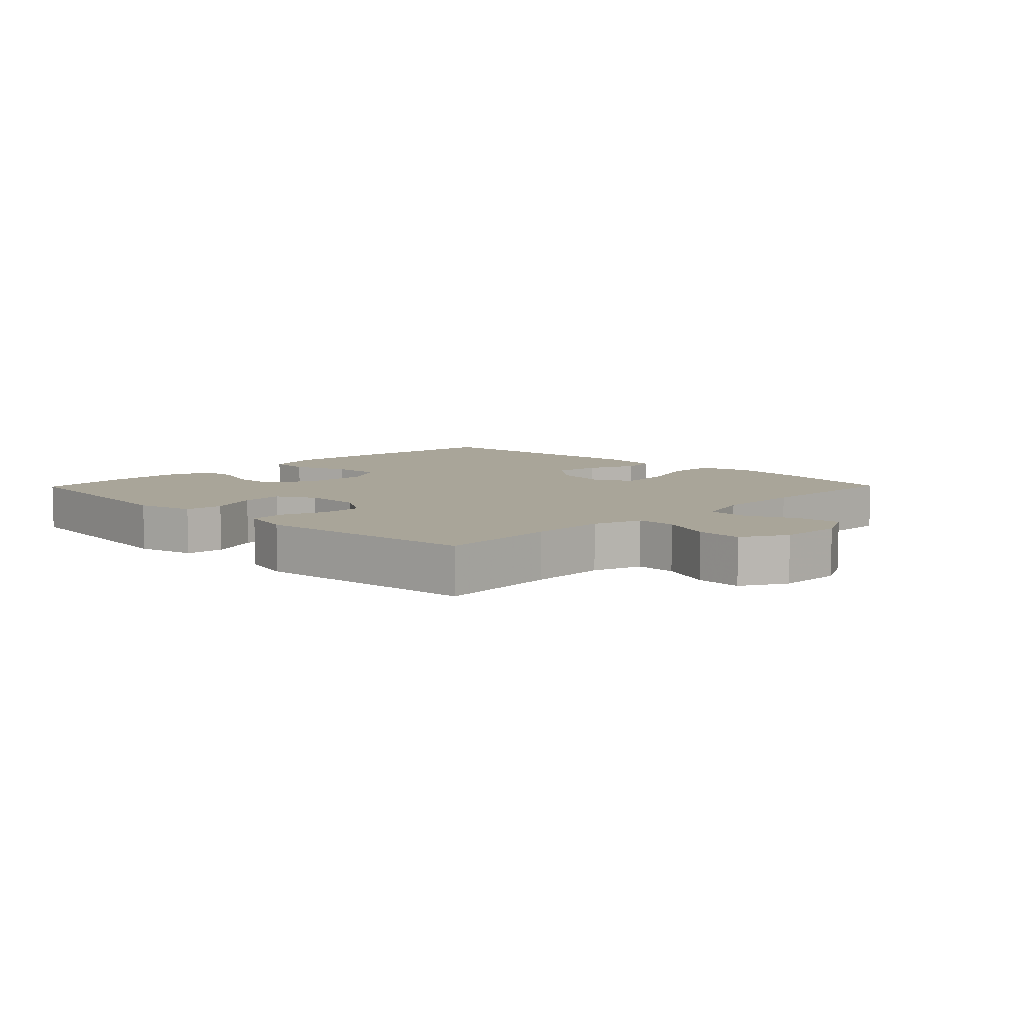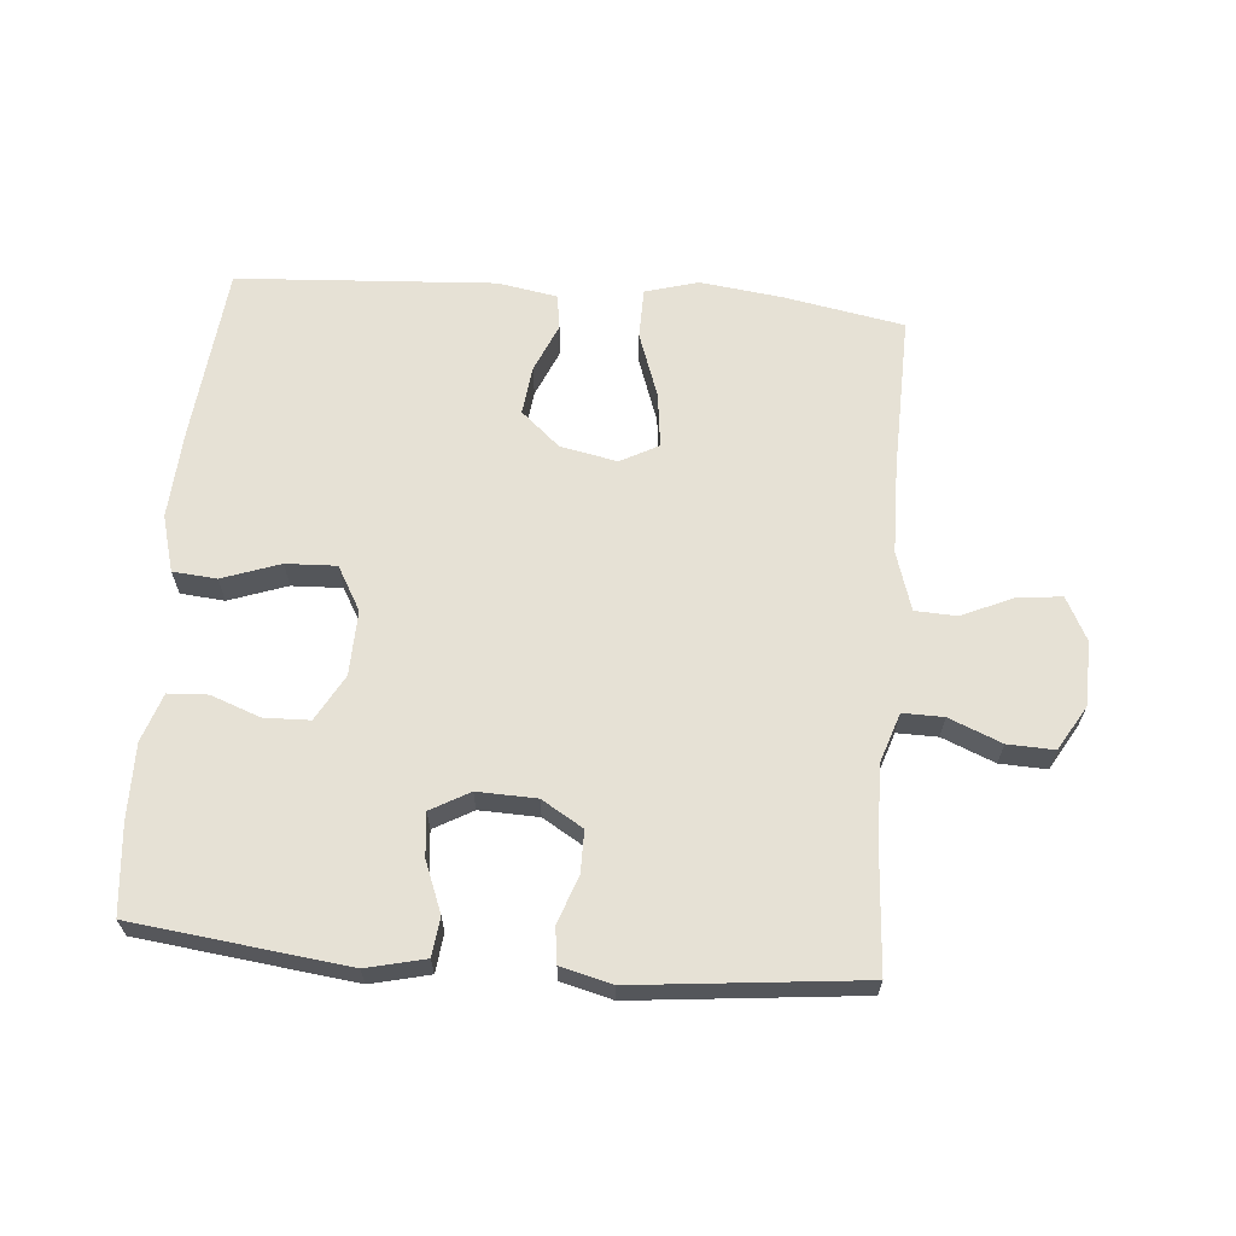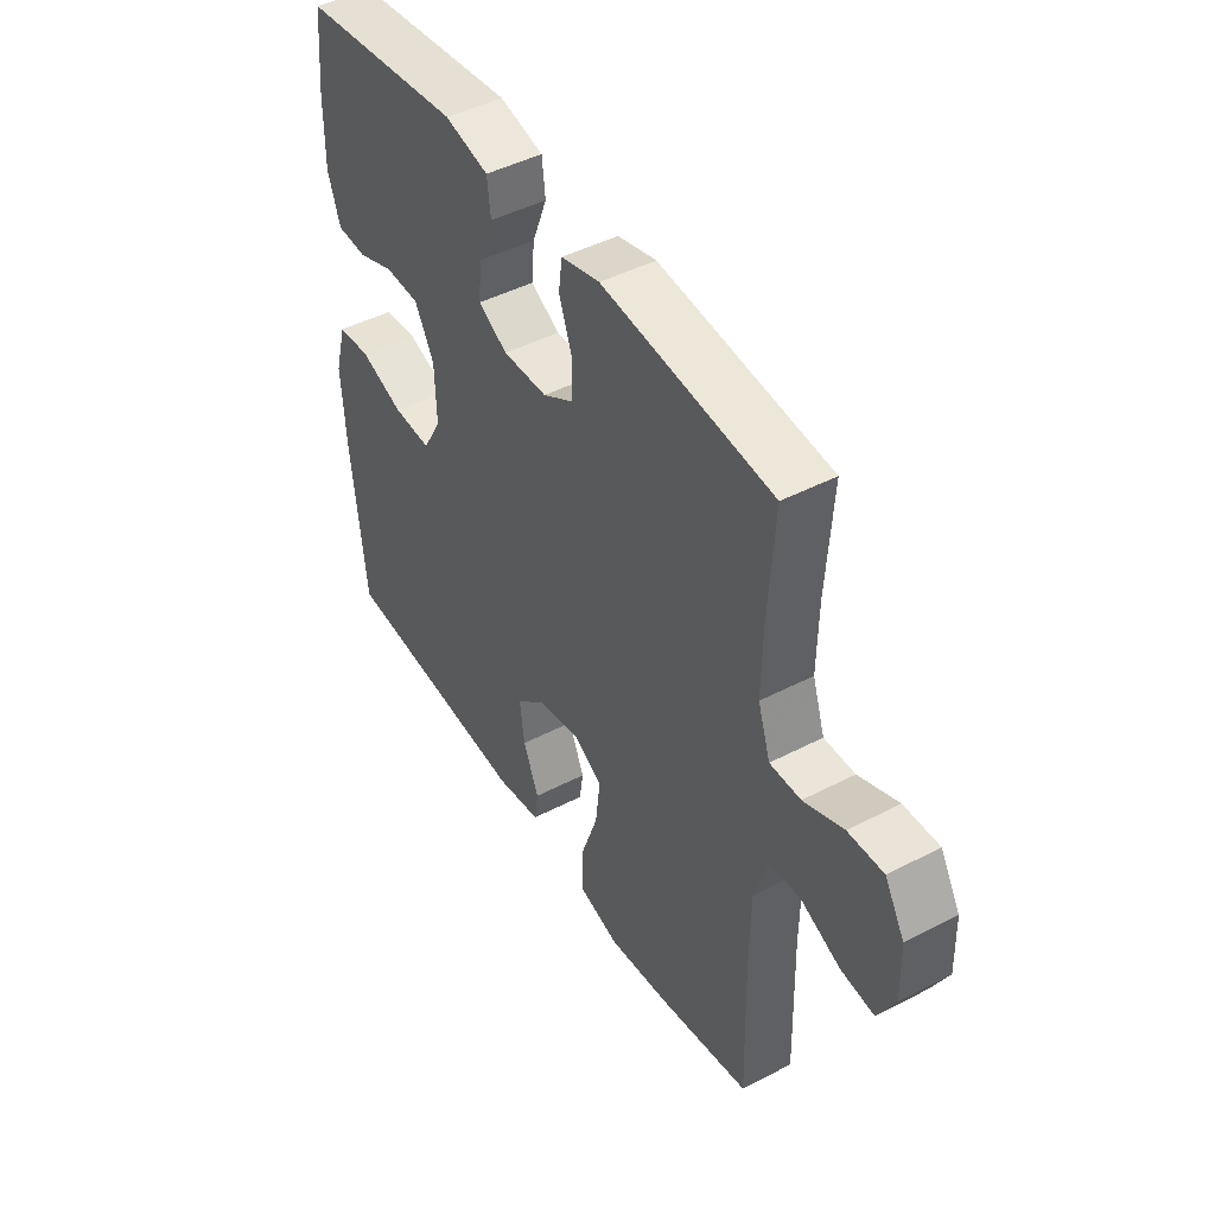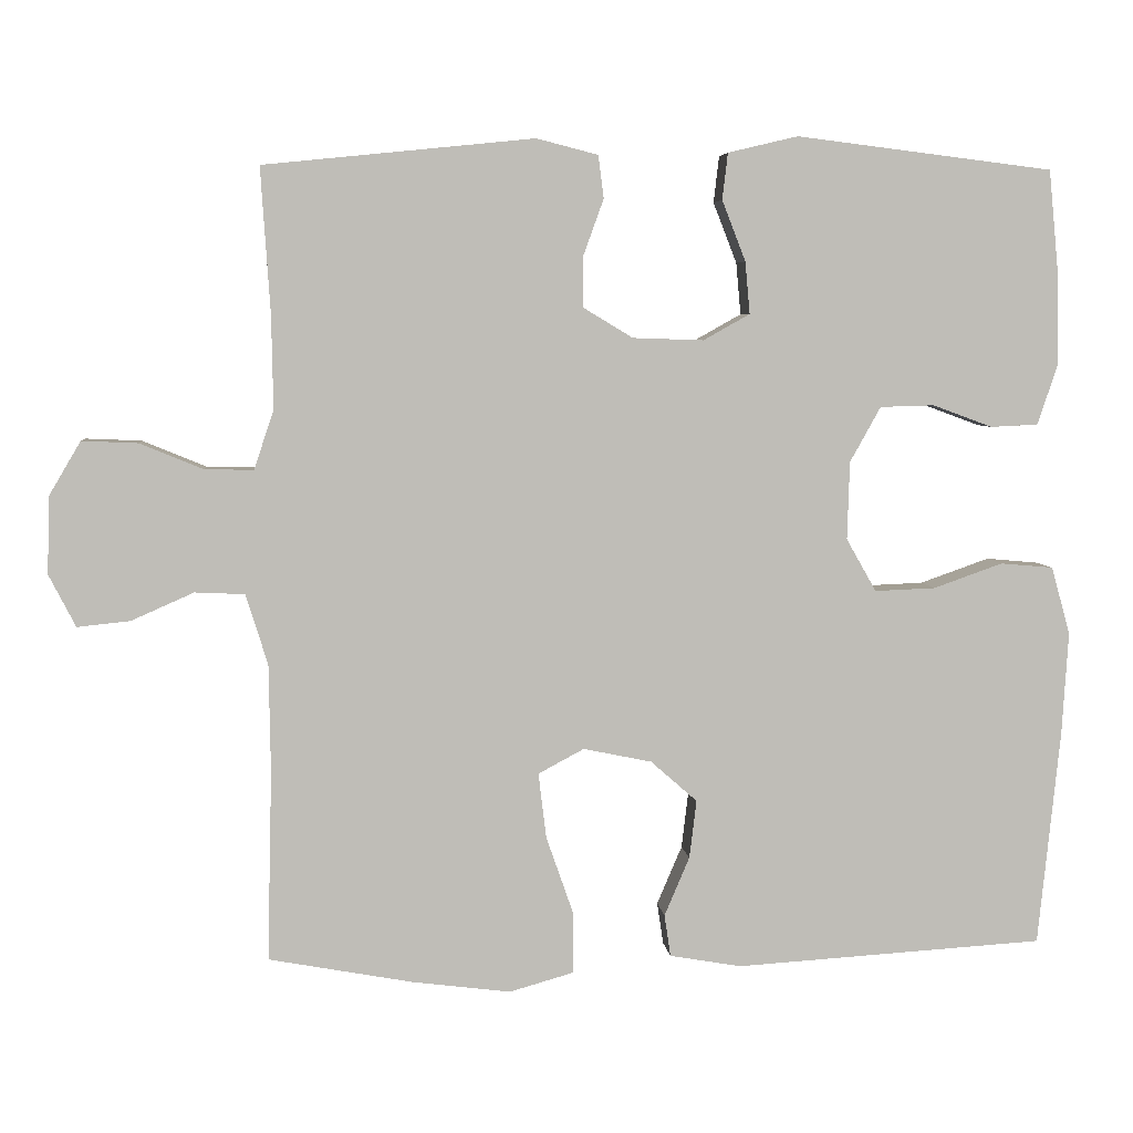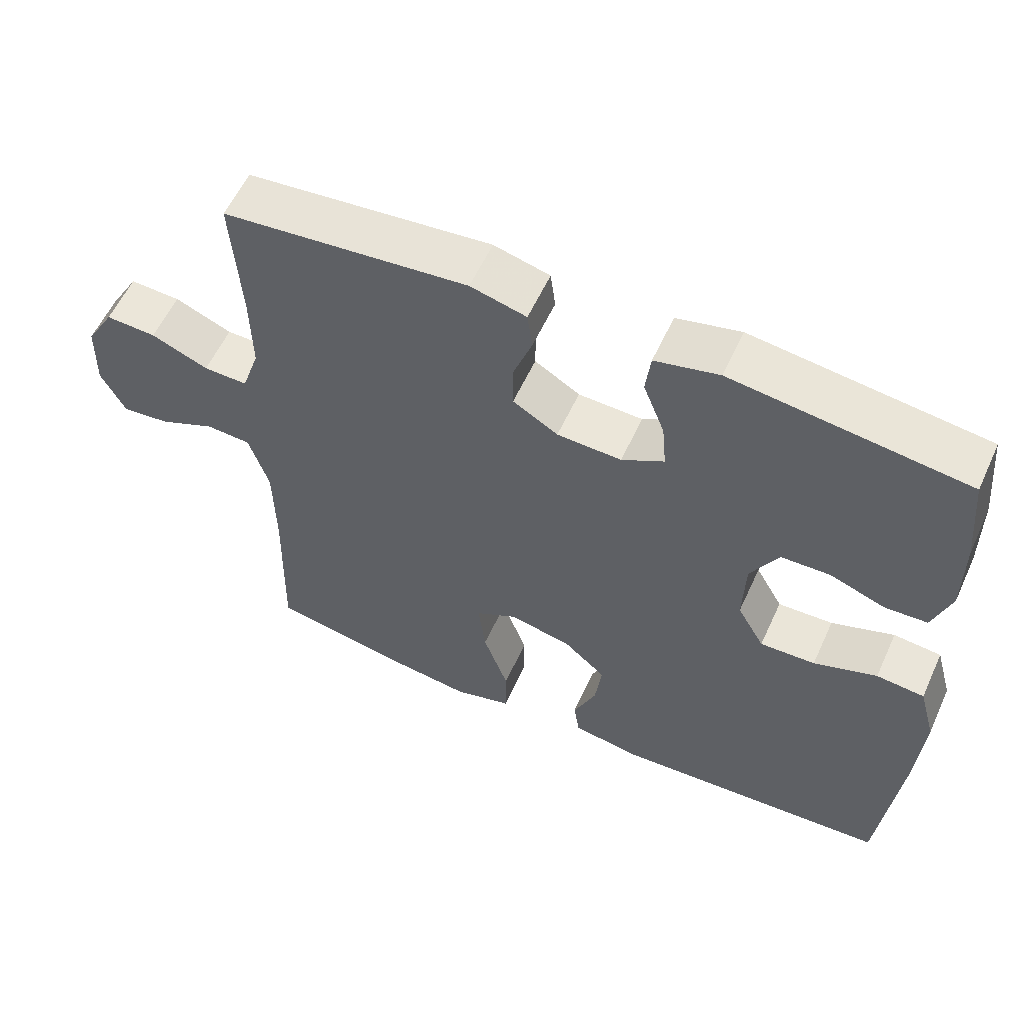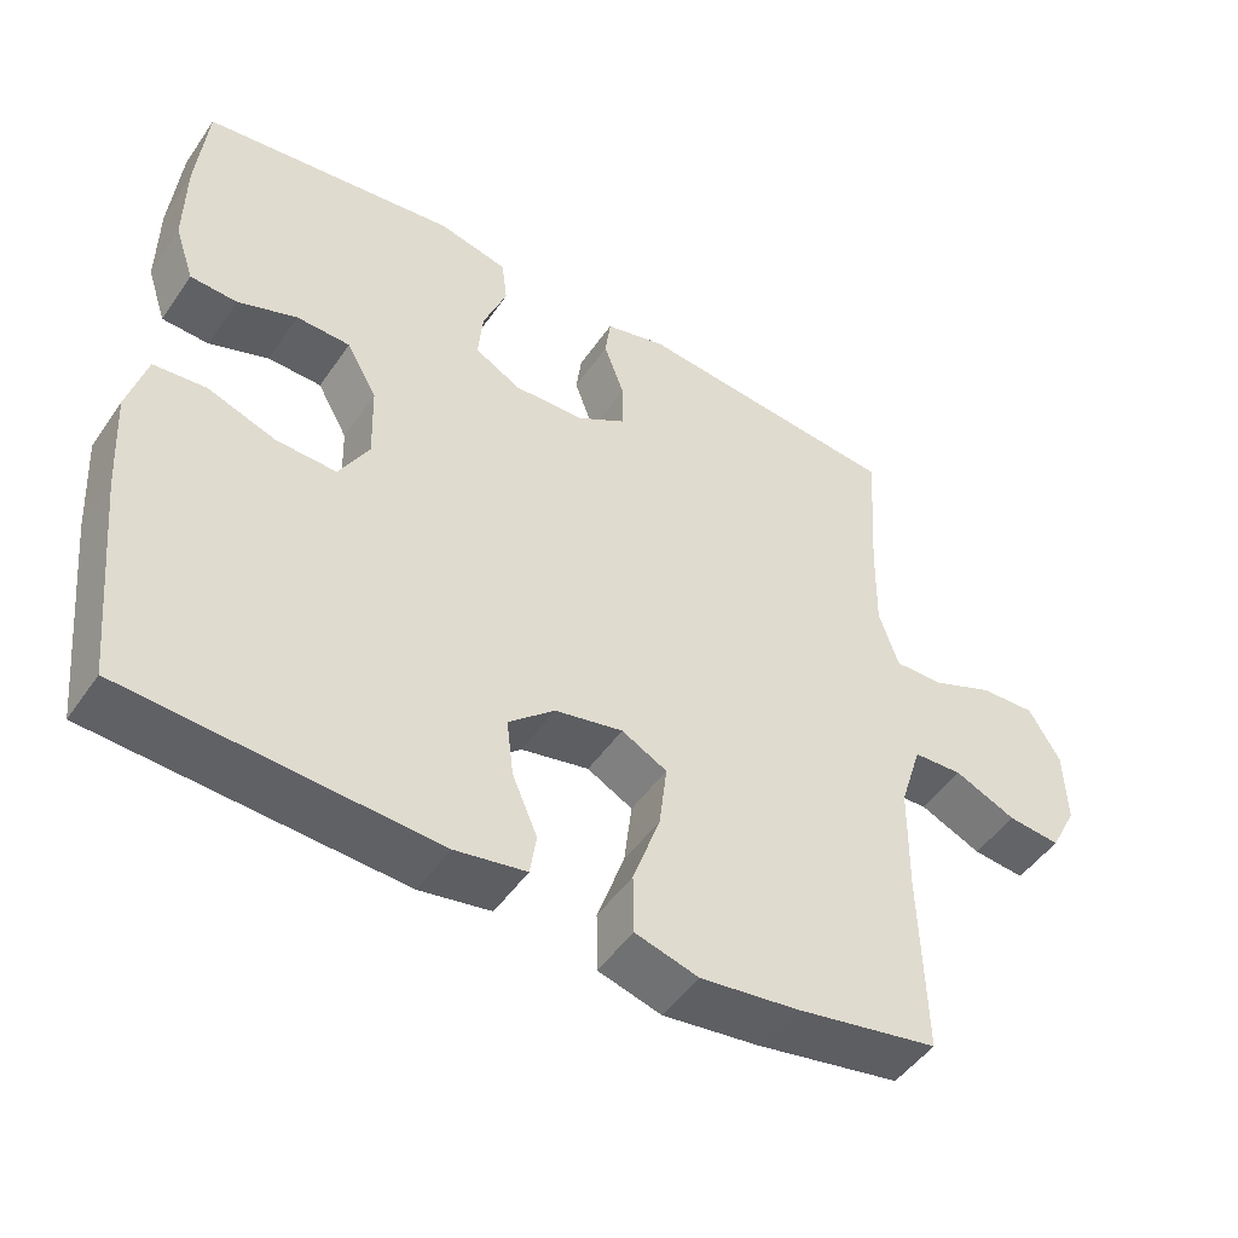
<metadata>
{"format":"obj","ext":"obj","renderer":"f3d","projection":"perspective","resolution":1024,"background":"white","views":[{"elev":7.4,"azim":44.4,"up":"+Y"},{"elev":64.4,"azim":4.7,"up":"+Y"},{"elev":45.7,"azim":59.1,"up":"+Z"},{"elev":5.3,"azim":174.3,"up":"+Z"},{"elev":57.8,"azim":-155.5,"up":"+Z"},{"elev":-48.6,"azim":-33.1,"up":"+Z"}]}
</metadata>
<code>
v 0.5 0.07 -0.5
v 0.317 0.07 -0.534
v 0.192 0.07 -0.55
v 0.111 0.07 -0.527
v 0.11 0.07 -0.45
v 0.145 0.07 -0.35
v 0.155 0.07 -0.267
v 0.097 0.07 -0.236
v 0.01 0.07 -0.254
v -0.049 0.07 -0.306
v -0.04 0.07 -0.38
v -0.008 0.07 -0.455
v -0.016 0.07 -0.508
v -0.107 0.07 -0.524
v -0.5 0.07 -0.5
v -0.528 0.07 -0.226
v -0.536 0.07 -0.095
v -0.512 0.07 -0.009
v -0.445 0.07 -0.003
v -0.357 0.07 -0.034
v -0.28 0.07 -0.037
v -0.242 0.07 0.03
v -0.245 0.07 0.129
v -0.284 0.07 0.199
v -0.353 0.07 0.201
v -0.429 0.07 0.173
v -0.489 0.07 0.176
v -0.514 0.07 0.25
v -0.513 0.07 0.365
v -0.5 0.07 0.5
v -0.174 0.07 0.54
v -0.085 0.07 0.519
v -0.078 0.07 0.46
v -0.108 0.07 0.383
v -0.114 0.07 0.317
v -0.055 0.07 0.284
v 0.035 0.07 0.287
v 0.098 0.07 0.325
v 0.098 0.07 0.389
v 0.072 0.07 0.461
v 0.079 0.07 0.515
v 0.157 0.07 0.535
v 0.5 0.07 0.5
v 0.488 0.07 0.316
v 0.486 0.07 0.198
v 0.511 0.07 0.123
v 0.573 0.07 0.124
v 0.653 0.07 0.157
v 0.724 0.07 0.16
v 0.764 0.07 0.092
v 0.767 0.07 -0.006
v 0.733 0.07 -0.072
v 0.666 0.07 -0.065
v 0.587 0.07 -0.03
v 0.524 0.07 -0.033
v 0.496 0.07 -0.122
v 0.494 0.07 -0.258
v 0.5 0 -0.5
v 0.317 0 -0.534
v 0.192 0 -0.55
v 0.111 0 -0.527
v 0.11 0 -0.45
v 0.145 0 -0.35
v 0.155 0 -0.267
v 0.097 0 -0.236
v 0.01 0 -0.254
v -0.049 0 -0.306
v -0.04 0 -0.38
v -0.008 0 -0.455
v -0.016 0 -0.508
v -0.107 0 -0.524
v -0.5 0 -0.5
v -0.528 0 -0.226
v -0.536 0 -0.095
v -0.512 0 -0.009
v -0.445 0 -0.003
v -0.357 0 -0.034
v -0.28 0 -0.037
v -0.242 0 0.03
v -0.245 0 0.129
v -0.284 0 0.199
v -0.353 0 0.201
v -0.429 0 0.173
v -0.489 0 0.176
v -0.514 0 0.25
v -0.513 0 0.365
v -0.5 0 0.5
v -0.174 0 0.54
v -0.085 0 0.519
v -0.078 0 0.46
v -0.108 0 0.383
v -0.114 0 0.317
v -0.055 0 0.284
v 0.035 0 0.287
v 0.098 0 0.325
v 0.098 0 0.389
v 0.072 0 0.461
v 0.079 0 0.515
v 0.157 0 0.535
v 0.5 0 0.5
v 0.488 0 0.316
v 0.486 0 0.198
v 0.511 0 0.123
v 0.573 0 0.124
v 0.653 0 0.157
v 0.724 0 0.16
v 0.764 0 0.092
v 0.767 0 -0.006
v 0.733 0 -0.072
v 0.666 0 -0.065
v 0.587 0 -0.03
v 0.524 0 -0.033
v 0.496 0 -0.122
v 0.494 0 -0.258
f 52 53 54
f 51 52 54
f 50 51 54
f 49 50 54
f 48 49 54
f 47 48 54
f 46 47 54 55
f 45 46 55 56
f 42 43 44
f 41 42 44
f 40 41 44
f 39 40 44
f 38 39 44 45
f 45 56 57
f 38 45 57
f 37 38 57
f 32 33 34
f 31 32 34
f 30 31 34
f 29 30 34
f 28 29 34
f 27 28 34
f 26 27 34
f 25 26 34
f 24 25 34 35
f 23 24 35 36
f 18 19 20
f 17 18 20
f 16 17 20
f 15 16 20
f 14 15 20
f 13 14 20
f 12 13 20
f 11 12 20
f 10 11 20 21
f 9 10 21 22
f 4 5 6
f 3 4 6
f 2 3 6
f 1 2 6
f 57 1 6
f 57 6 7
f 37 57 7 8
f 23 36 37
f 22 23 37
f 9 22 37
f 8 9 37
f 111 110 109
f 111 109 108
f 111 108 107
f 111 107 106
f 111 106 105
f 111 105 104
f 112 111 104 103
f 113 112 103 102
f 101 100 99
f 101 99 98
f 101 98 97
f 101 97 96
f 102 101 96 95
f 114 113 102
f 114 102 95
f 114 95 94
f 91 90 89
f 91 89 88
f 91 88 87
f 91 87 86
f 91 86 85
f 91 85 84
f 91 84 83
f 91 83 82
f 92 91 82 81
f 93 92 81 80
f 77 76 75
f 77 75 74
f 77 74 73
f 77 73 72
f 77 72 71
f 77 71 70
f 77 70 69
f 77 69 68
f 78 77 68 67
f 79 78 67 66
f 63 62 61
f 63 61 60
f 63 60 59
f 63 59 58
f 63 58 114
f 64 63 114
f 65 64 114 94
f 94 93 80
f 94 80 79
f 94 79 66
f 94 66 65
f 1 58 59 2
f 2 59 60 3
f 3 60 61 4
f 4 61 62 5
f 5 62 63 6
f 6 63 64 7
f 7 64 65 8
f 8 65 66 9
f 9 66 67 10
f 10 67 68 11
f 11 68 69 12
f 12 69 70 13
f 13 70 71 14
f 14 71 72 15
f 15 72 73 16
f 16 73 74 17
f 17 74 75 18
f 18 75 76 19
f 19 76 77 20
f 20 77 78 21
f 21 78 79 22
f 22 79 80 23
f 23 80 81 24
f 24 81 82 25
f 25 82 83 26
f 26 83 84 27
f 27 84 85 28
f 28 85 86 29
f 29 86 87 30
f 30 87 88 31
f 31 88 89 32
f 32 89 90 33
f 33 90 91 34
f 34 91 92 35
f 35 92 93 36
f 36 93 94 37
f 37 94 95 38
f 38 95 96 39
f 39 96 97 40
f 40 97 98 41
f 41 98 99 42
f 42 99 100 43
f 43 100 101 44
f 44 101 102 45
f 45 102 103 46
f 46 103 104 47
f 47 104 105 48
f 48 105 106 49
f 49 106 107 50
f 50 107 108 51
f 51 108 109 52
f 52 109 110 53
f 53 110 111 54
f 54 111 112 55
f 55 112 113 56
f 56 113 114 57
f 57 114 58 1

</code>
